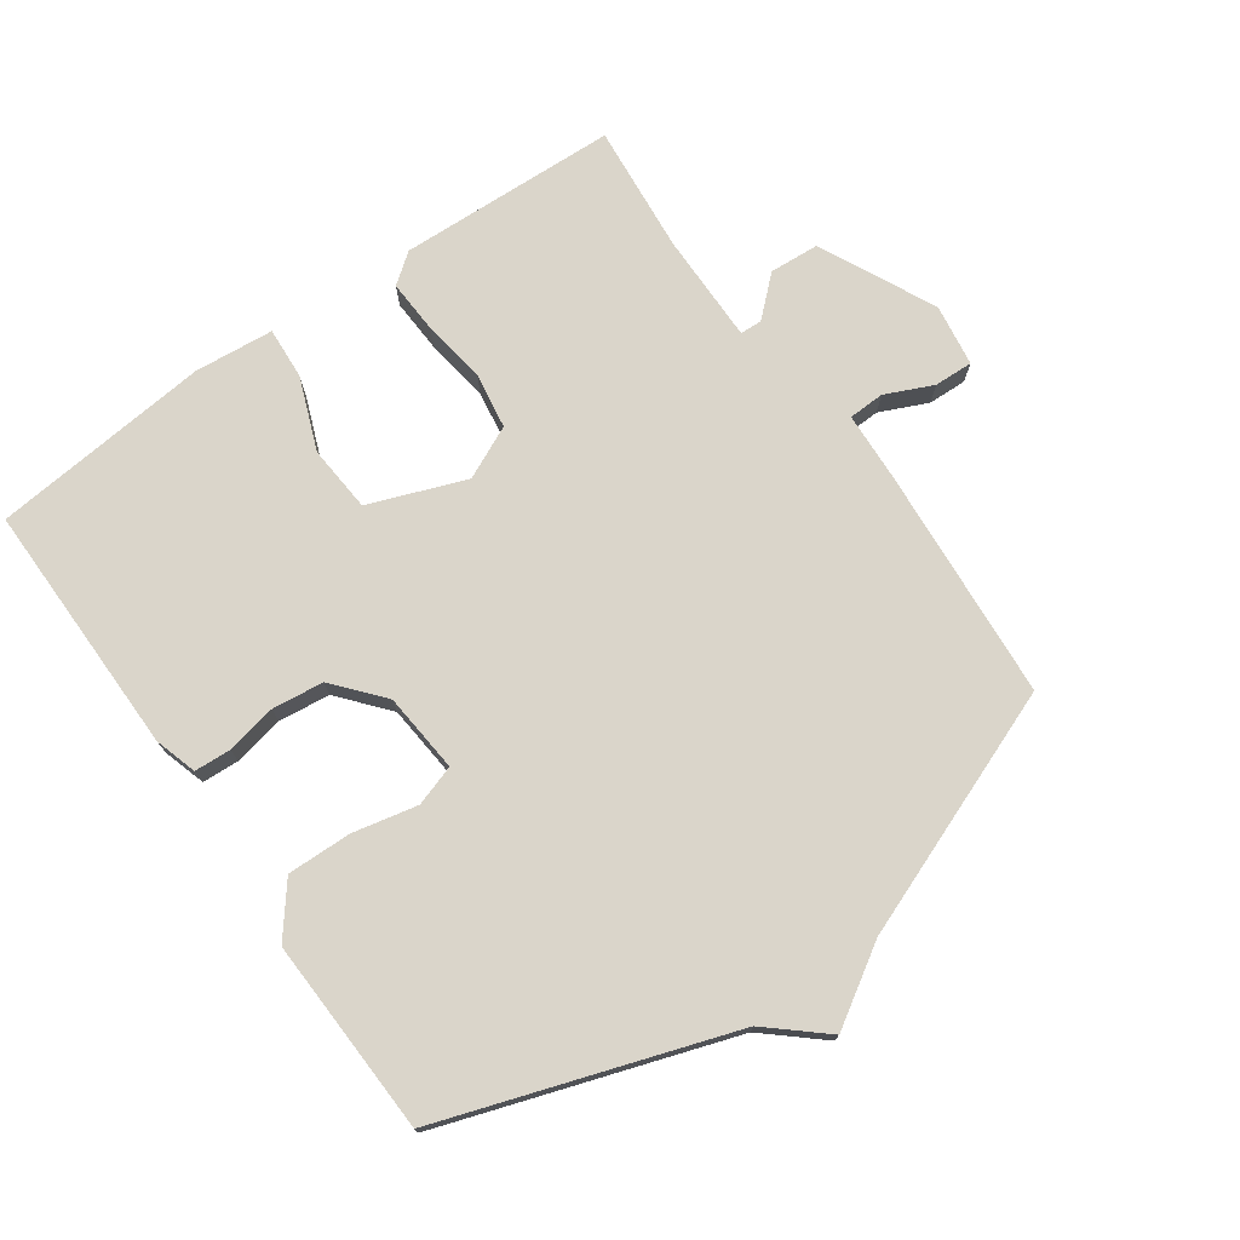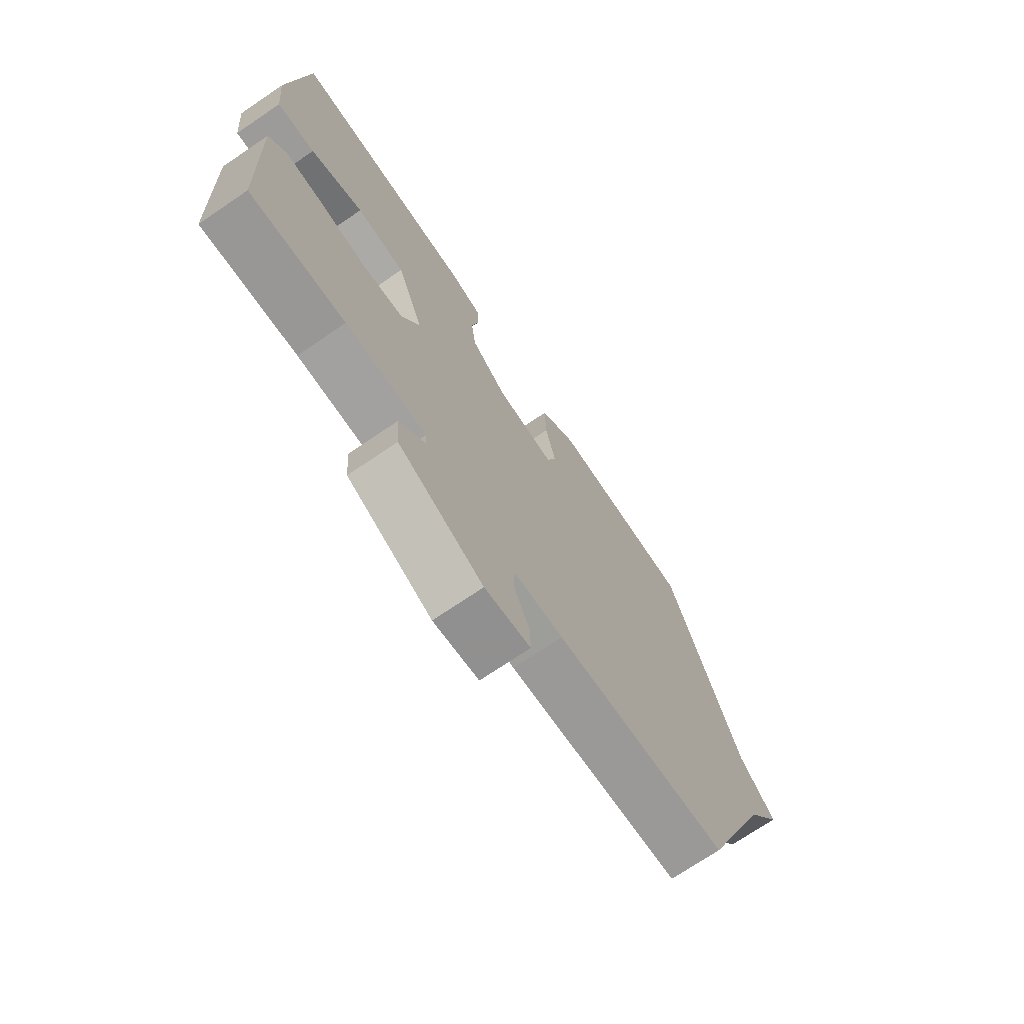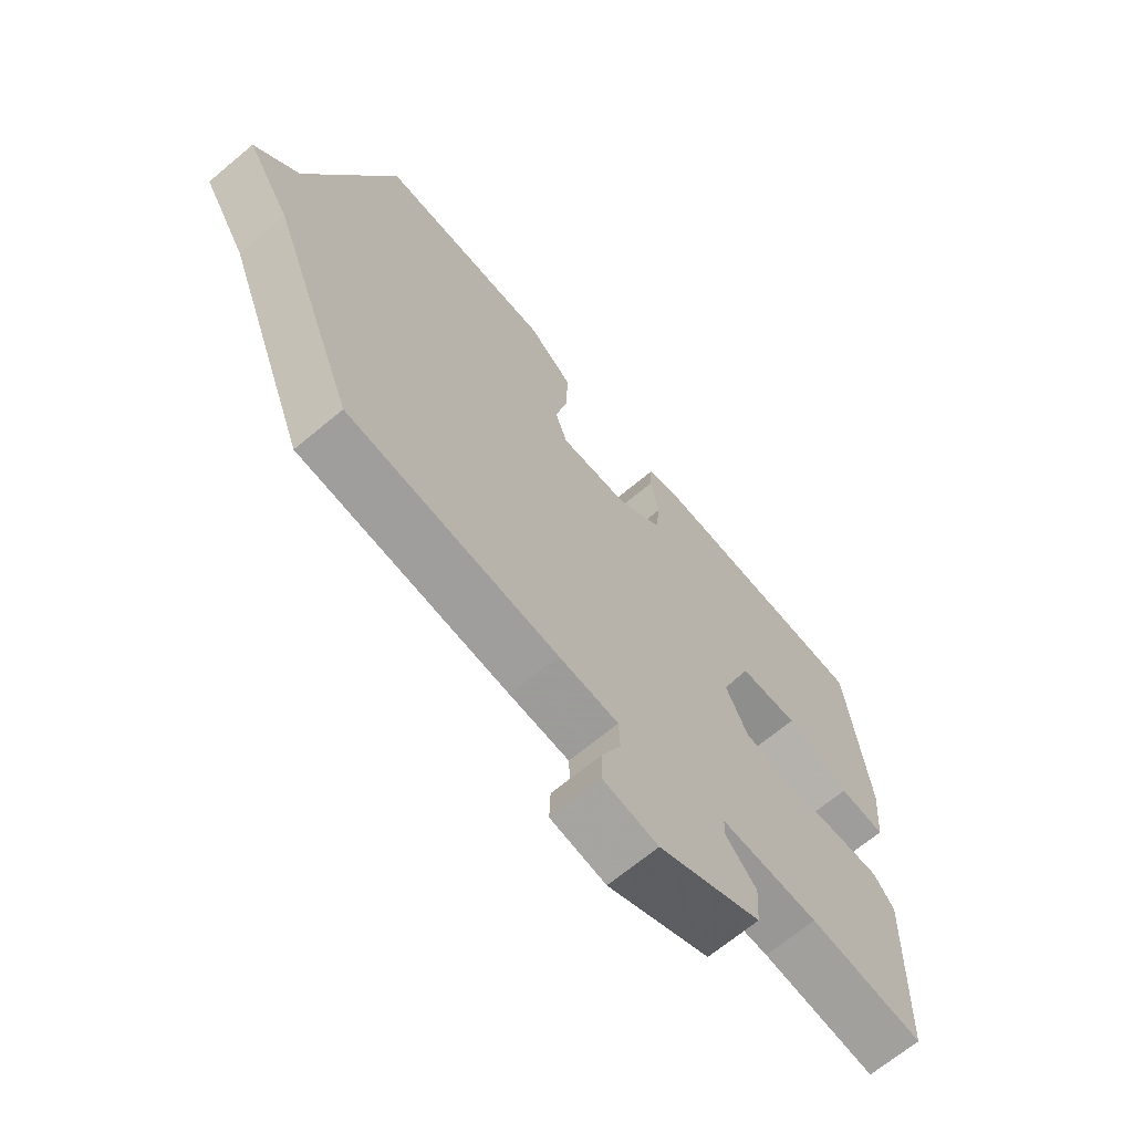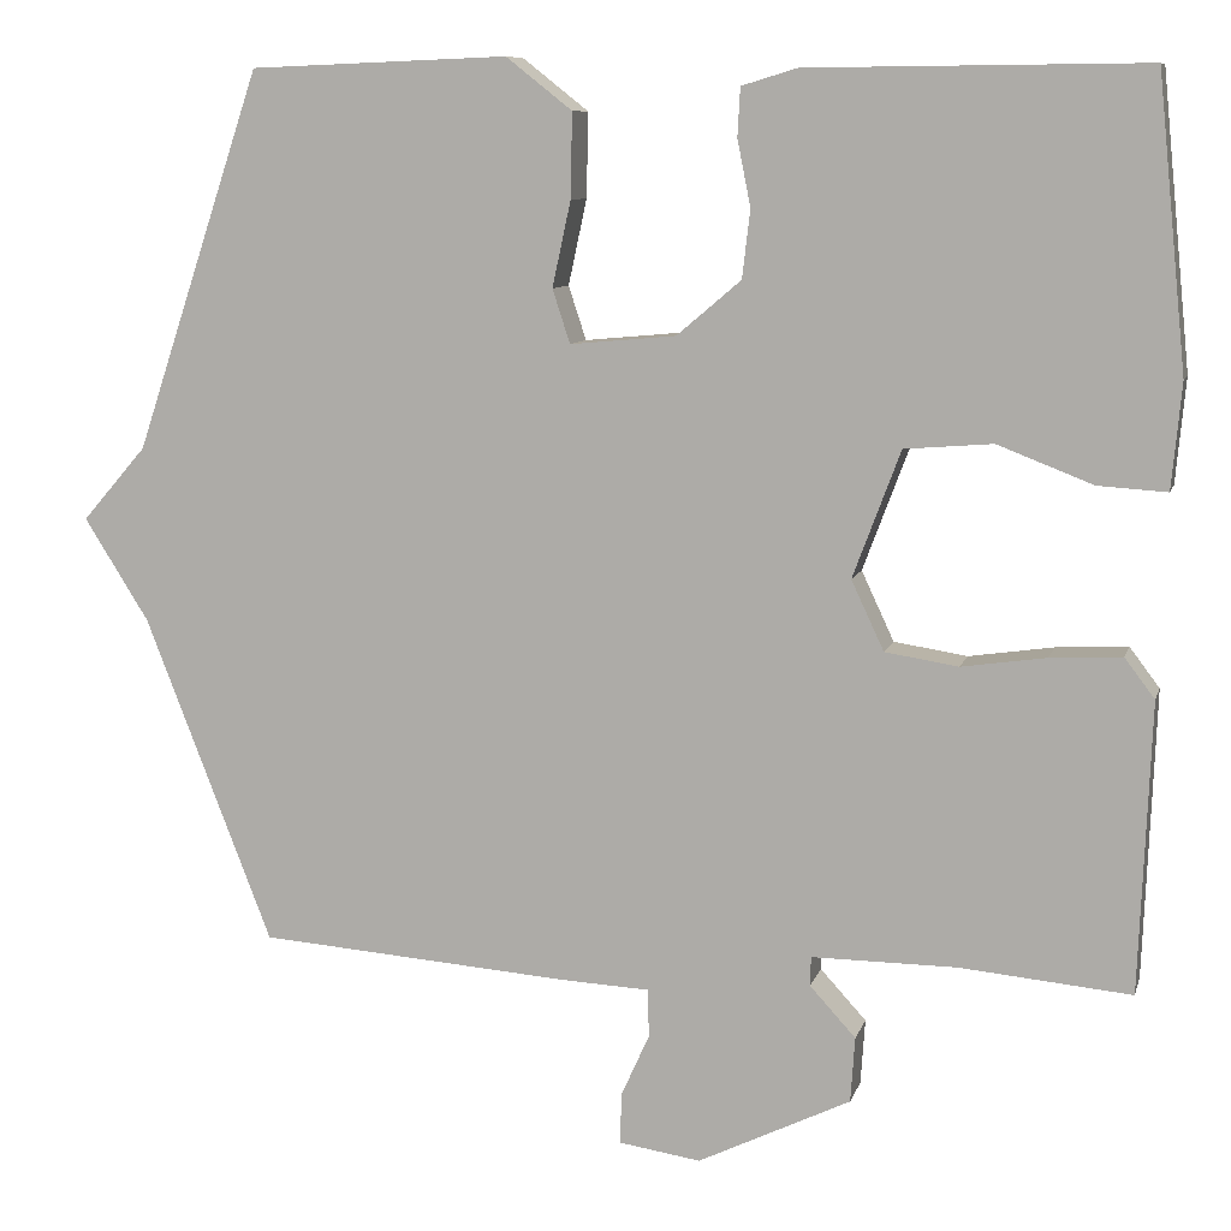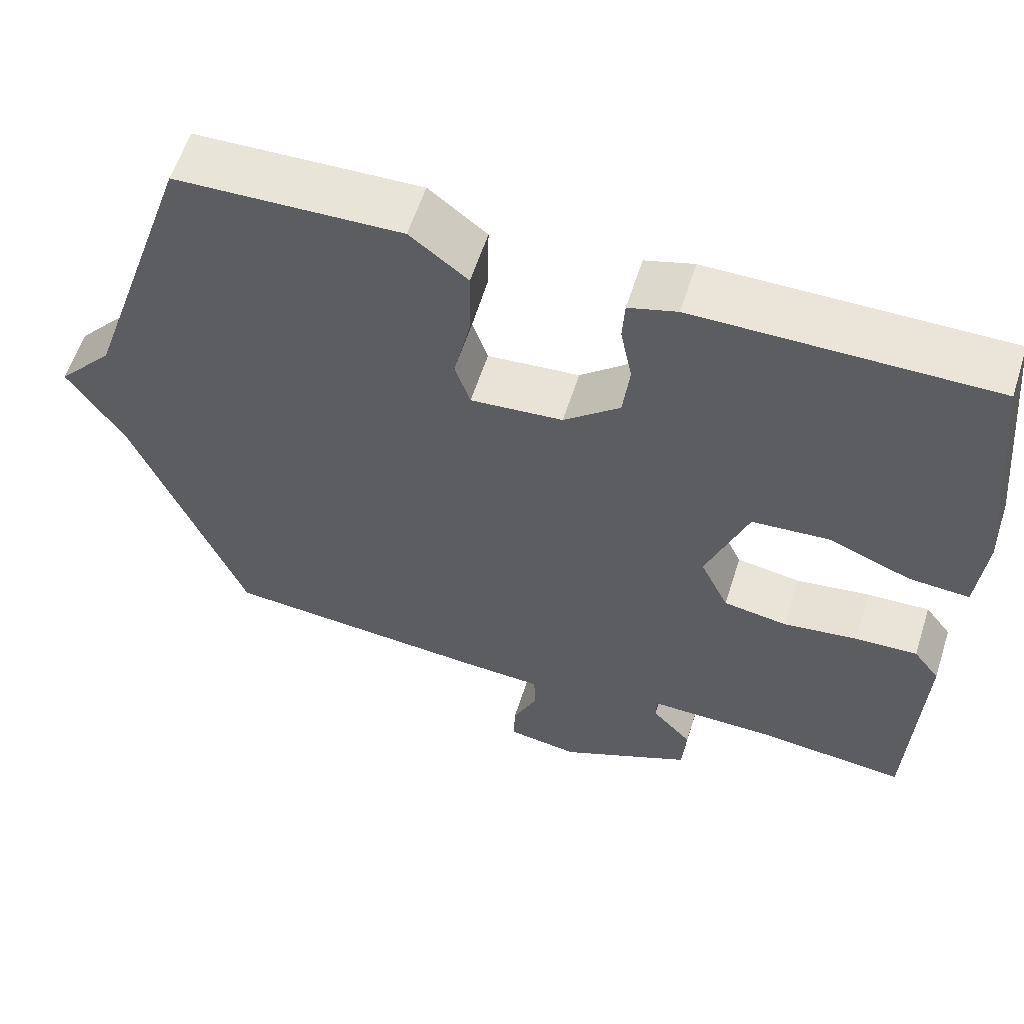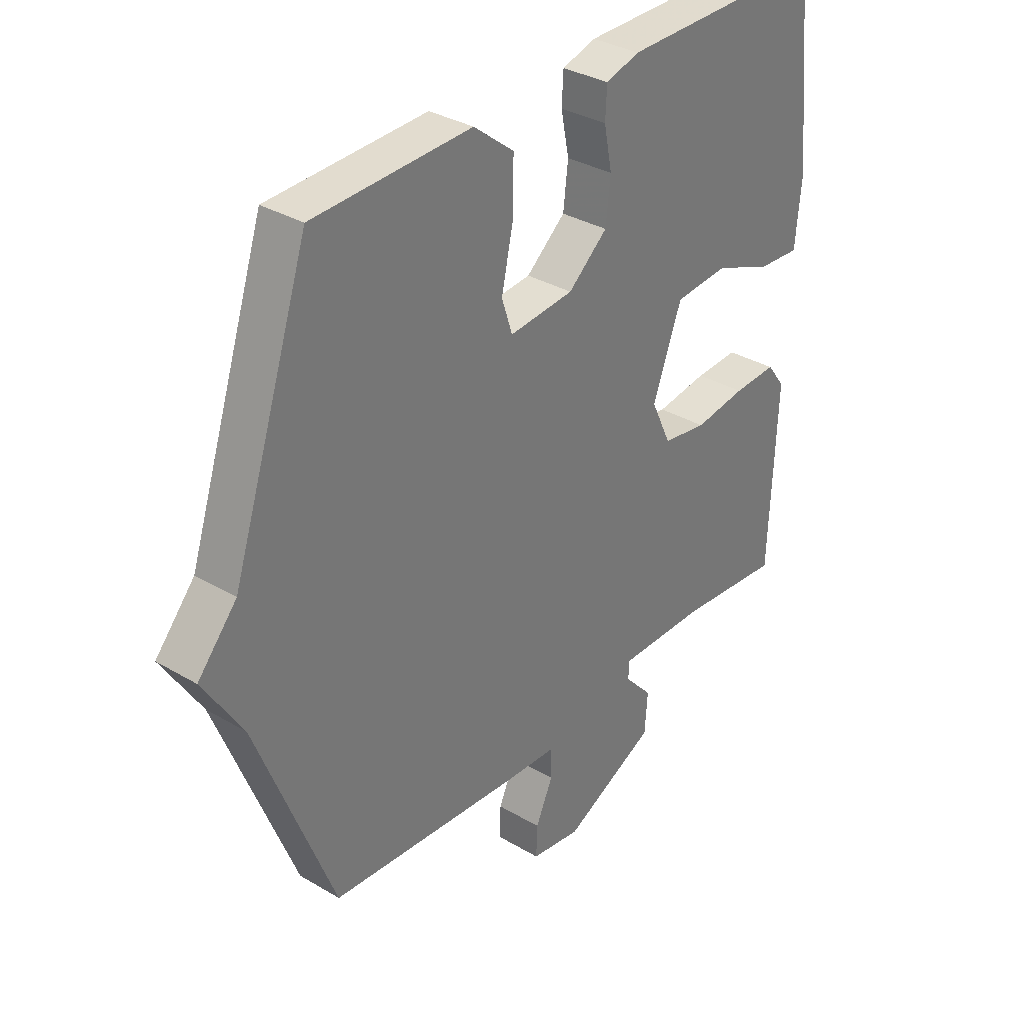
<metadata>
{"format":"obj","ext":"obj","renderer":"f3d","projection":"perspective","resolution":1024,"background":"white","views":[{"elev":74.2,"azim":54.8,"up":"+Y"},{"elev":-72.5,"azim":-55.9,"up":"+Z"},{"elev":-68.0,"azim":129.8,"up":"+Z"},{"elev":9.0,"azim":-166.0,"up":"+Z"},{"elev":59.3,"azim":-162.3,"up":"+Z"},{"elev":33.5,"azim":129.1,"up":"+Z"}]}
</metadata>
<code>
v -0.5 0.07 -0.5
v -0.513 0.07 -0.172
v -0.479 0.07 -0.127
v -0.398 0.07 -0.131
v -0.302 0.07 -0.145
v -0.219 0.07 -0.132
v -0.182 0.07 -0.053
v -0.236 0.07 0.091
v -0.336 0.07 0.099
v -0.444 0.07 0.057
v -0.522 0.07 0.052
v -0.533 0.07 0.171
v -0.5 0.07 0.5
v -0.118 0.07 0.497
v -0.055 0.07 0.478
v -0.052 0.07 0.423
v -0.067 0.07 0.348
v -0.058 0.07 0.271
v 0.015 0.07 0.209
v 0.135 0.07 0.198
v 0.155 0.07 0.259
v 0.134 0.07 0.356
v 0.132 0.07 0.452
v 0.207 0.07 0.511
v 0.5 0.07 0.5
v 0.644 0.07 0.07
v 0.717 0.07 -0.014
v 0.644 0.07 -0.13
v 0.5 0.07 -0.5
v 0.147 0.07 -0.527
v 0.046 0.07 -0.532
v 0.044 0.07 -0.586
v 0.076 0.07 -0.657
v 0.078 0.07 -0.715
v -0.015 0.07 -0.729
v -0.188 0.07 -0.645
v -0.193 0.07 -0.571
v -0.141 0.07 -0.514
v -0.142 0.07 -0.481
v -0.307 0.07 -0.482
v -0.5 0 -0.5
v -0.513 0 -0.172
v -0.479 0 -0.127
v -0.398 0 -0.131
v -0.302 0 -0.145
v -0.219 0 -0.132
v -0.182 0 -0.053
v -0.236 0 0.091
v -0.336 0 0.099
v -0.444 0 0.057
v -0.522 0 0.052
v -0.533 0 0.171
v -0.5 0 0.5
v -0.118 0 0.497
v -0.055 0 0.478
v -0.052 0 0.423
v -0.067 0 0.348
v -0.058 0 0.271
v 0.015 0 0.209
v 0.135 0 0.198
v 0.155 0 0.259
v 0.134 0 0.356
v 0.132 0 0.452
v 0.207 0 0.511
v 0.5 0 0.5
v 0.644 0 0.07
v 0.717 0 -0.014
v 0.644 0 -0.13
v 0.5 0 -0.5
v 0.147 0 -0.527
v 0.046 0 -0.532
v 0.044 0 -0.586
v 0.076 0 -0.657
v 0.078 0 -0.715
v -0.015 0 -0.729
v -0.188 0 -0.645
v -0.193 0 -0.571
v -0.141 0 -0.514
v -0.142 0 -0.481
v -0.307 0 -0.482
f 36 37 38
f 35 36 38
f 34 35 38
f 33 34 38
f 32 33 38
f 31 32 38 39
f 30 31 39
f 29 30 39
f 28 29 39
f 28 39 40
f 27 28 40
f 26 27 40
f 24 25 26
f 23 24 26
f 22 23 26
f 21 22 26
f 20 21 26
f 19 20 26 40
f 15 16 17
f 14 15 17
f 13 14 17
f 12 13 17
f 11 12 17
f 10 11 17
f 9 10 17
f 8 9 17 18
f 7 8 18 19
f 3 4 5
f 2 3 5
f 1 2 5
f 40 1 5
f 40 5 6
f 6 7 19 40
f 78 77 76
f 78 76 75
f 78 75 74
f 78 74 73
f 78 73 72
f 79 78 72 71
f 79 71 70
f 79 70 69
f 79 69 68
f 80 79 68
f 80 68 67
f 80 67 66
f 66 65 64
f 66 64 63
f 66 63 62
f 66 62 61
f 66 61 60
f 80 66 60 59
f 57 56 55
f 57 55 54
f 57 54 53
f 57 53 52
f 57 52 51
f 57 51 50
f 57 50 49
f 58 57 49 48
f 59 58 48 47
f 45 44 43
f 45 43 42
f 45 42 41
f 45 41 80
f 46 45 80
f 80 59 47 46
f 1 41 42 2
f 2 42 43 3
f 3 43 44 4
f 4 44 45 5
f 5 45 46 6
f 6 46 47 7
f 7 47 48 8
f 8 48 49 9
f 9 49 50 10
f 10 50 51 11
f 11 51 52 12
f 12 52 53 13
f 13 53 54 14
f 14 54 55 15
f 15 55 56 16
f 16 56 57 17
f 17 57 58 18
f 18 58 59 19
f 19 59 60 20
f 20 60 61 21
f 21 61 62 22
f 22 62 63 23
f 23 63 64 24
f 24 64 65 25
f 25 65 66 26
f 26 66 67 27
f 27 67 68 28
f 28 68 69 29
f 29 69 70 30
f 30 70 71 31
f 31 71 72 32
f 32 72 73 33
f 33 73 74 34
f 34 74 75 35
f 35 75 76 36
f 36 76 77 37
f 37 77 78 38
f 38 78 79 39
f 39 79 80 40
f 40 80 41 1

</code>
